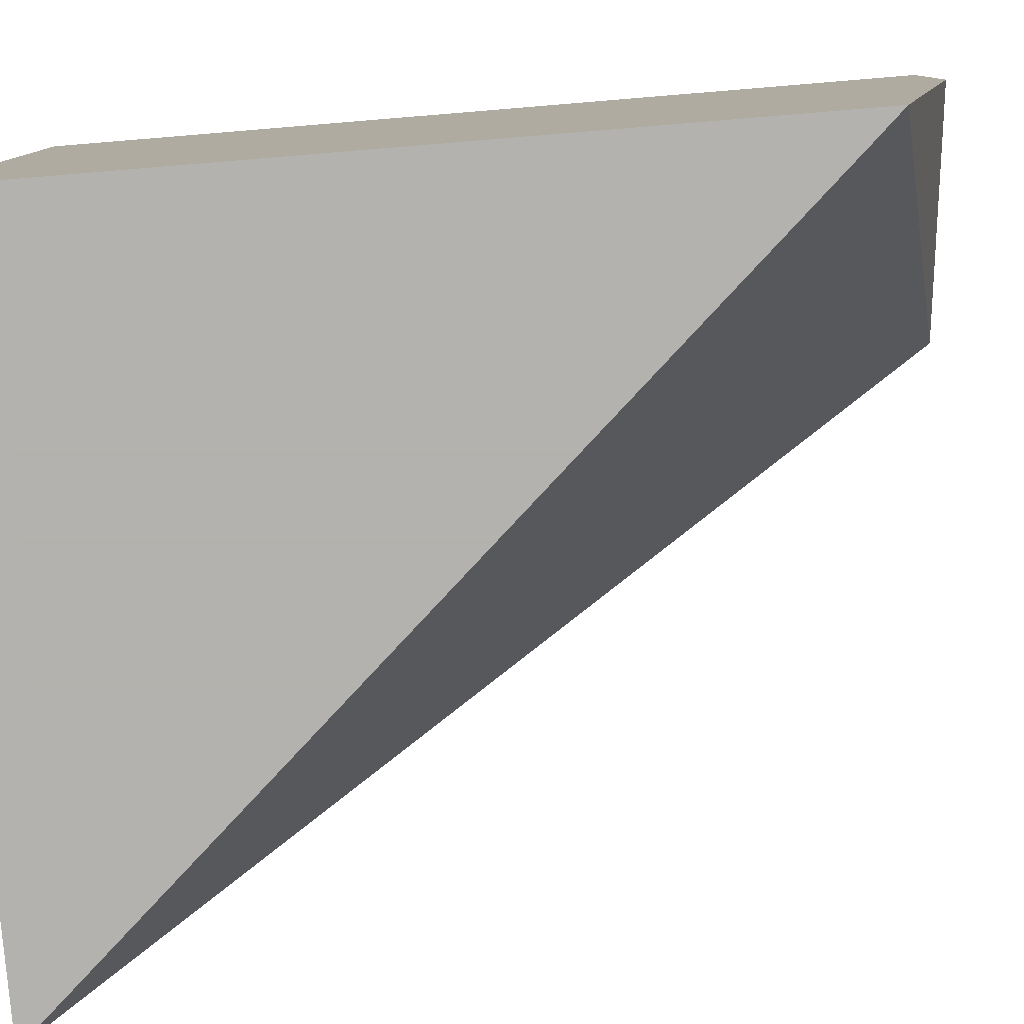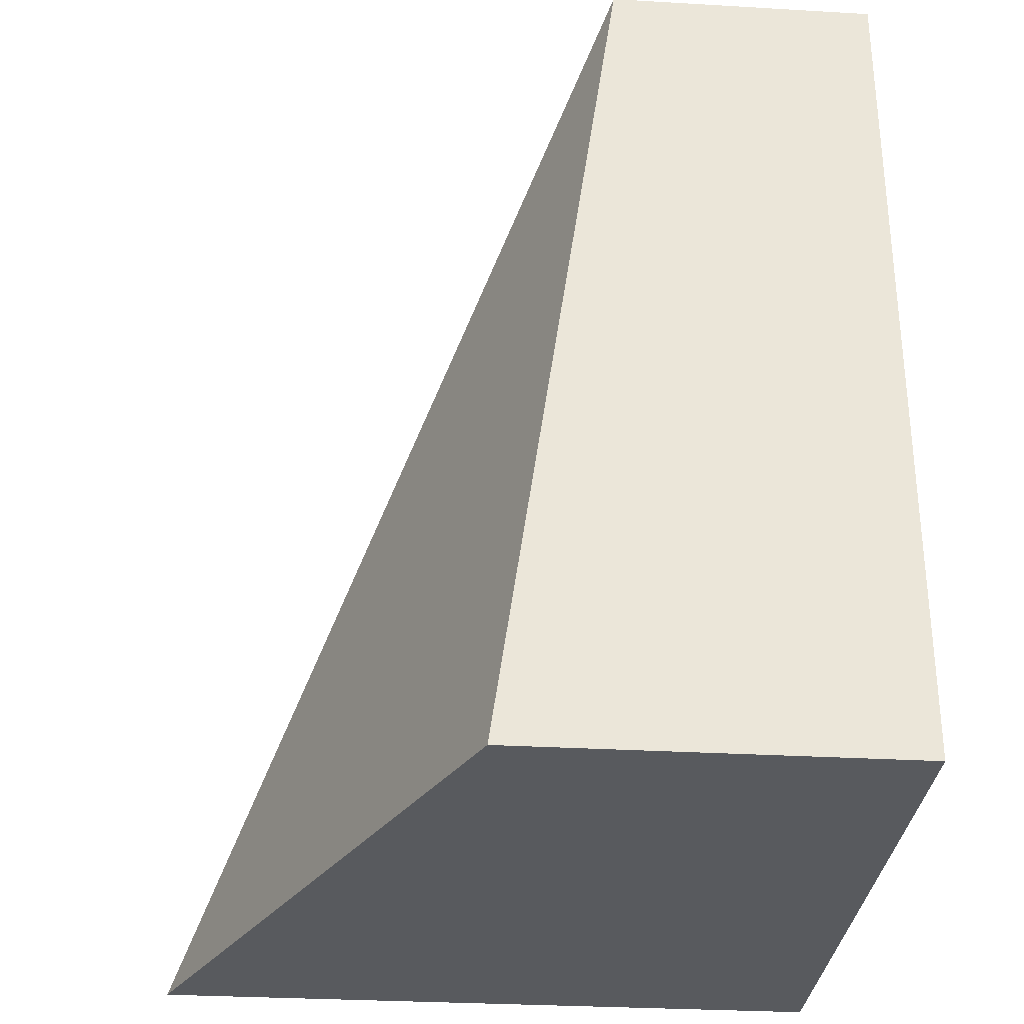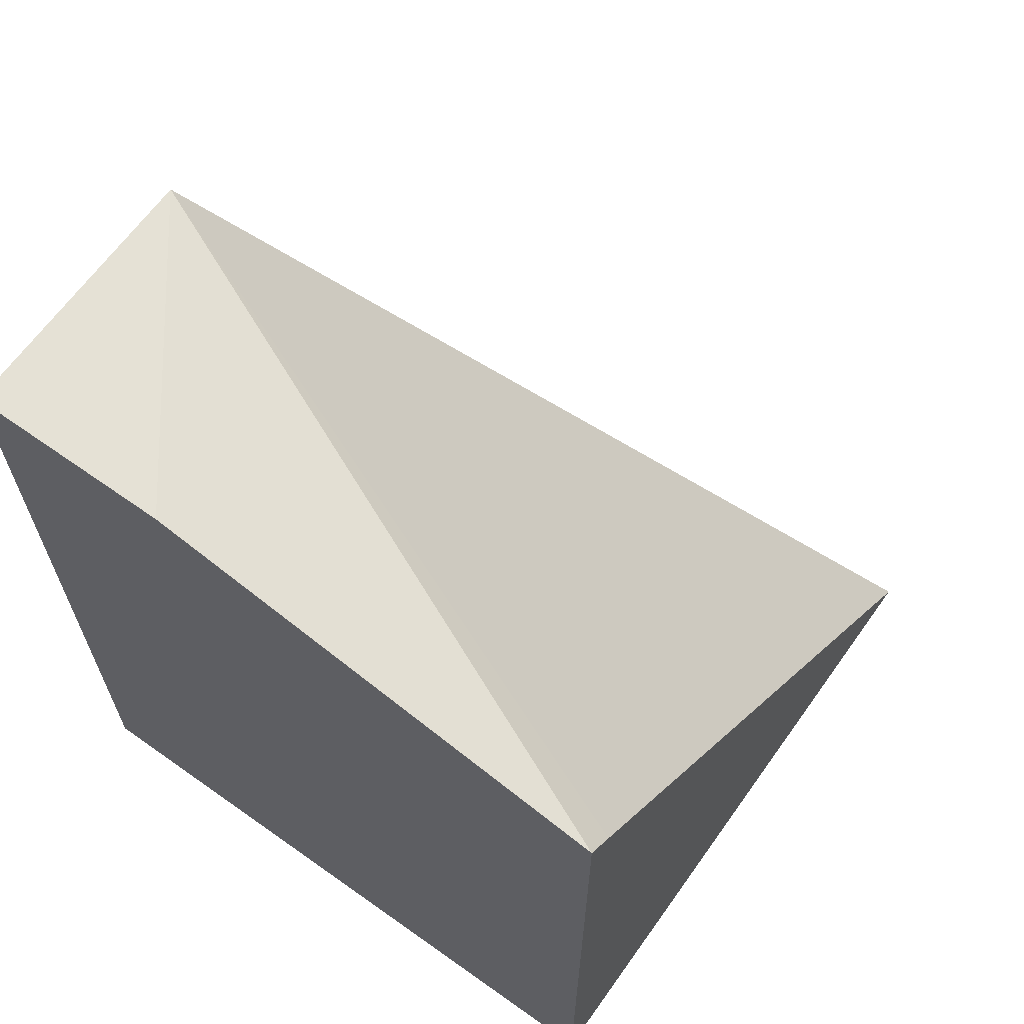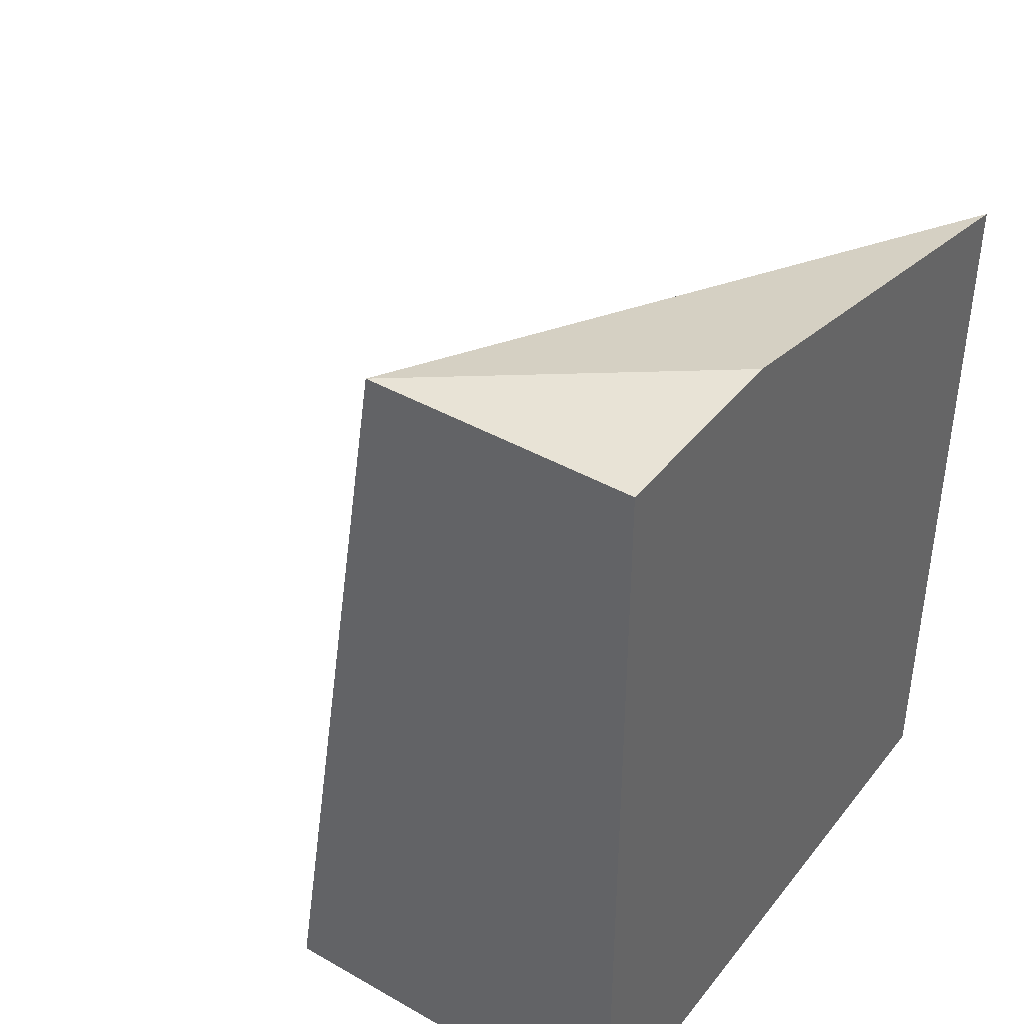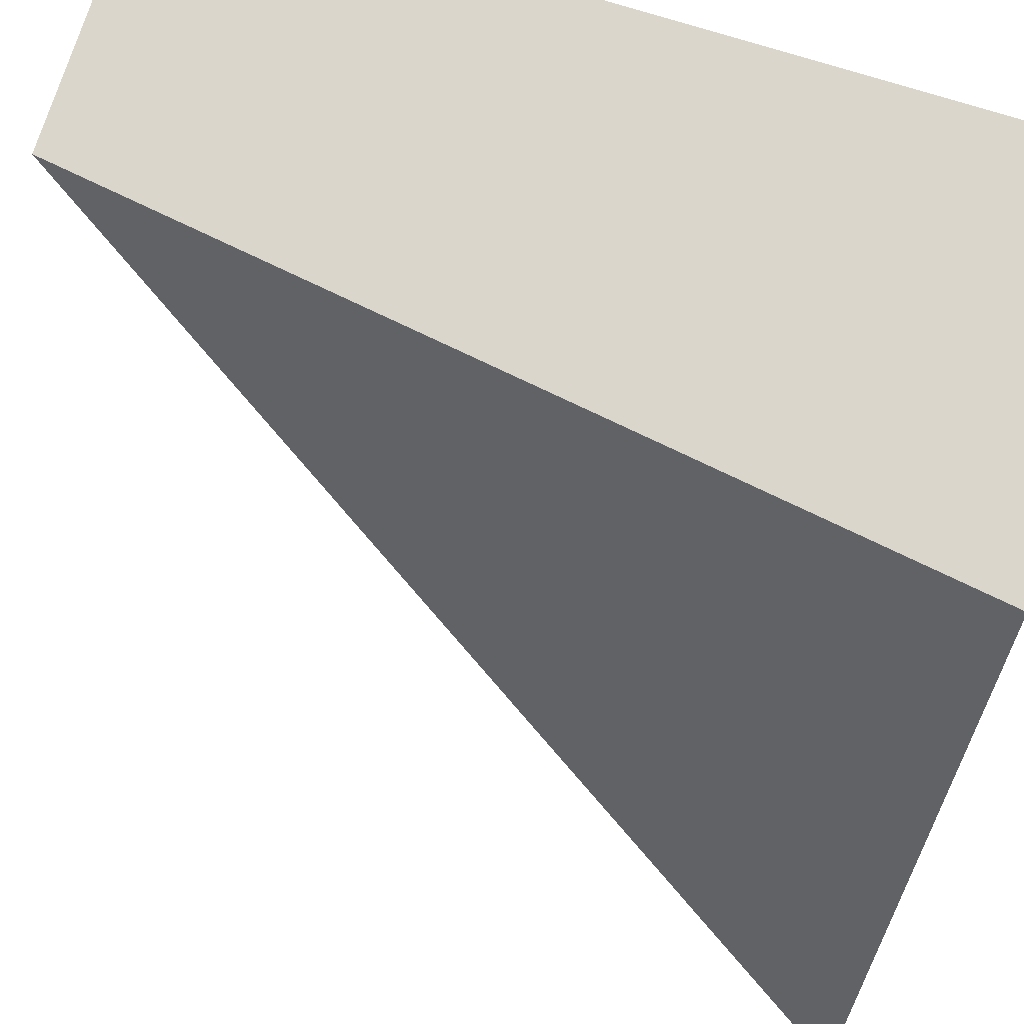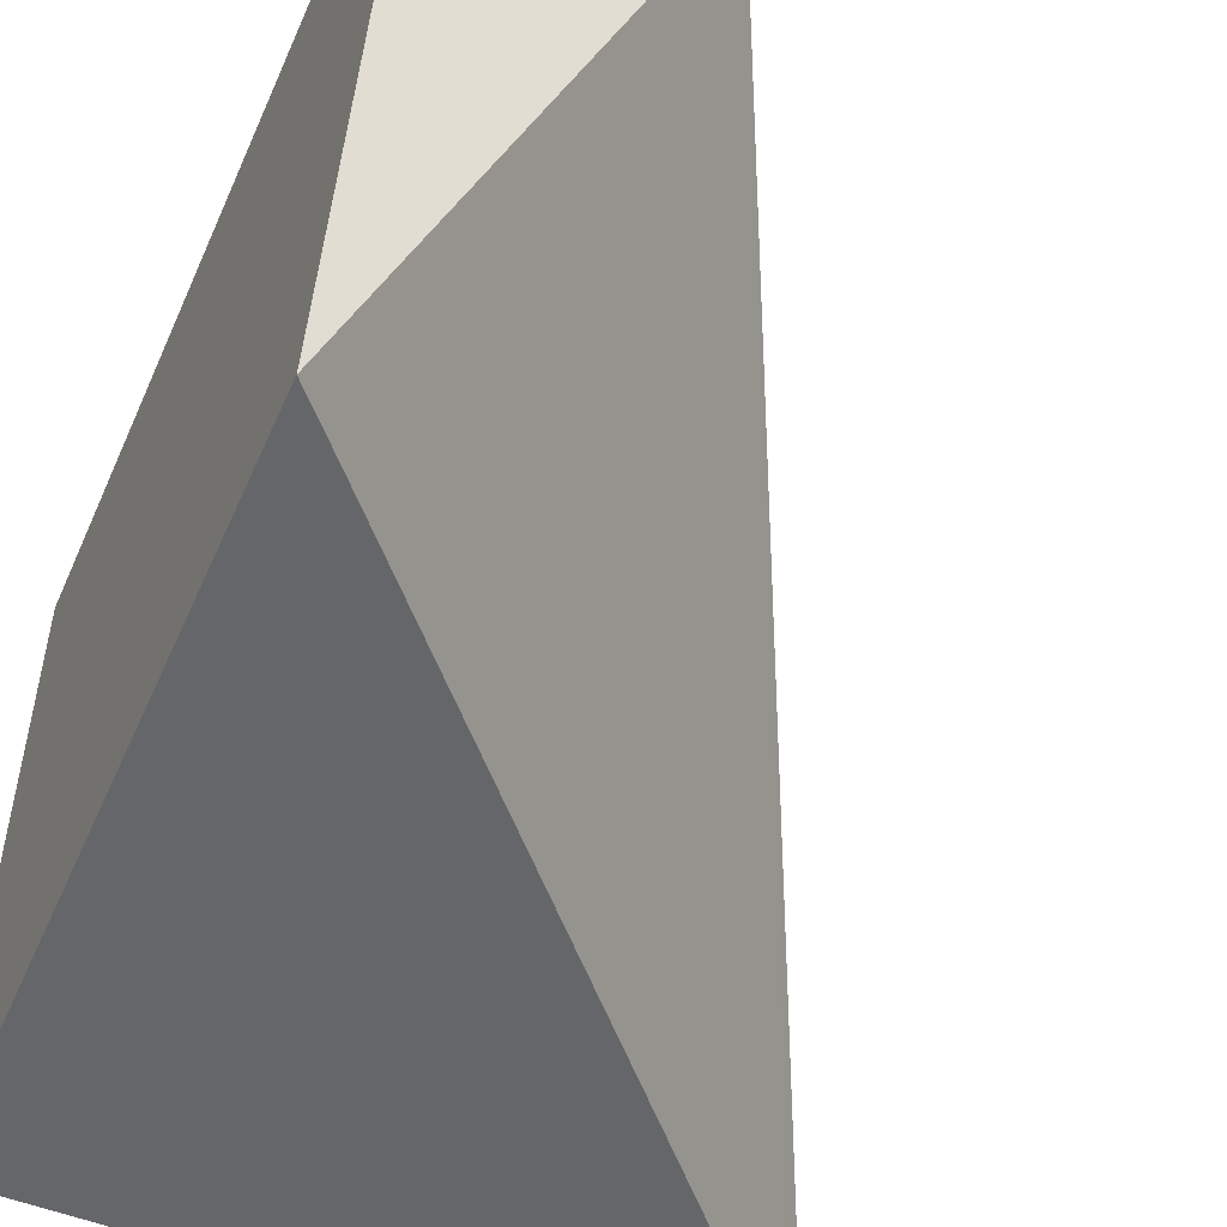
<metadata>
{"format":"obj","ext":"obj","renderer":"f3d","projection":"perspective","resolution":1024,"background":"white","views":[{"elev":-79.8,"azim":94.7,"up":"+Z"},{"elev":-30.8,"azim":-4.8,"up":"+Y"},{"elev":65.0,"azim":125.5,"up":"+Y"},{"elev":41.4,"azim":34.6,"up":"+Y"},{"elev":73.9,"azim":-72.5,"up":"+Z"},{"elev":-51.7,"azim":156.5,"up":"+Z"}]}
</metadata>
<code>
v -0.009563 -0.002924 0.01481
v -0.009526 -0.002884 0.01481
v -0.001557 -0.002924 0.01481
v -0.006122 -0.002924 0.02245
v -0.004654 0.006983 0.02245
v -0.009396 -0.002741 0.01481
v -0.001557 -0.002924 0.02245
v -0.001557 0.005834 0.01481
v -0.001557 0.006983 0.02245
v -0.001557 0.006983 0.02012
v -0.00187 0.005497 0.01481
f 3 10 9
f 5 8 11
f 5 10 8
f 5 9 10
f 4 9 5
f 4 7 9
f 3 9 7
f 3 8 10
f 5 11 6
f 1 5 2
f 1 2 6
f 1 6 11
f 1 11 8
f 2 5 6
f 1 3 7
f 1 7 4
f 1 4 5
f 1 8 3

</code>
